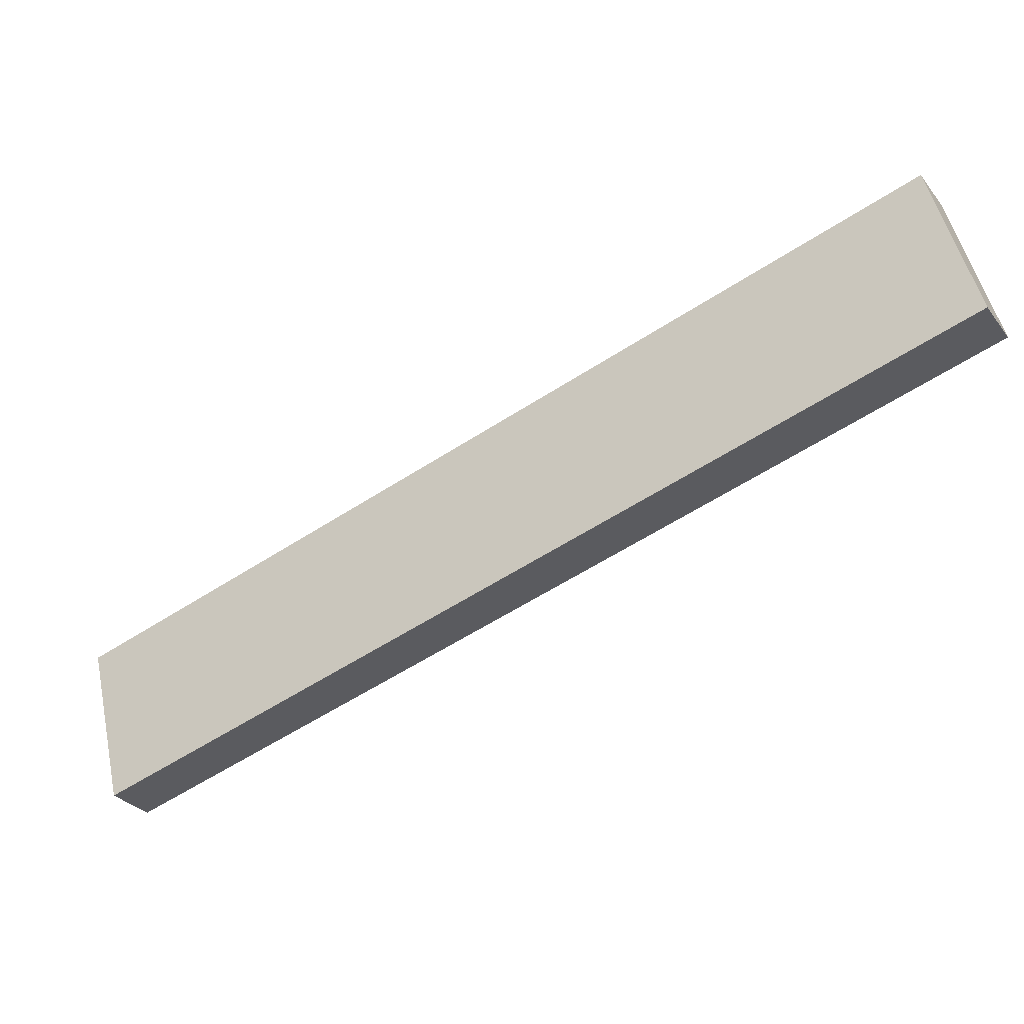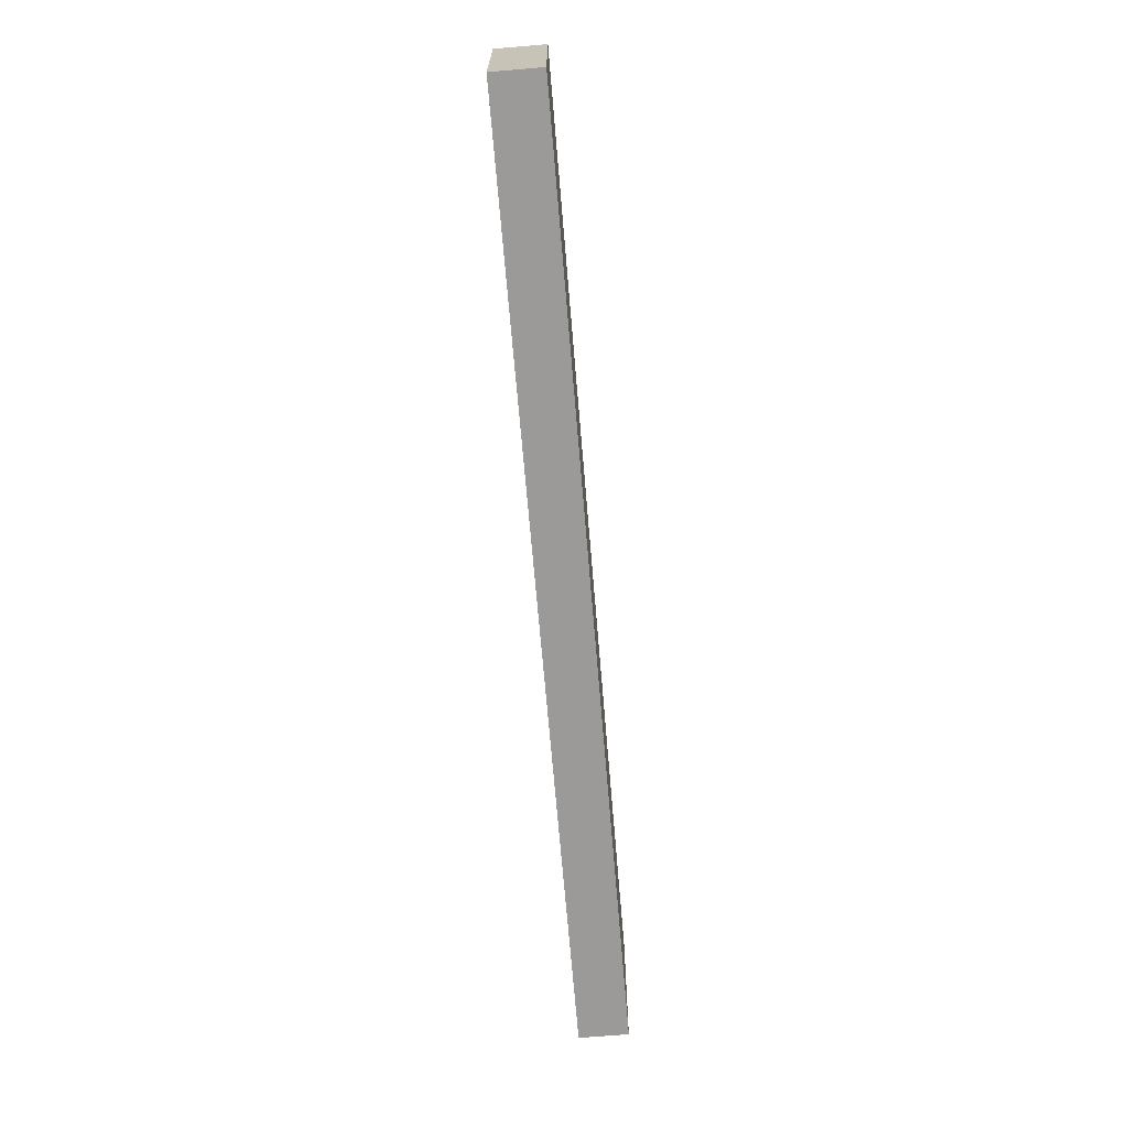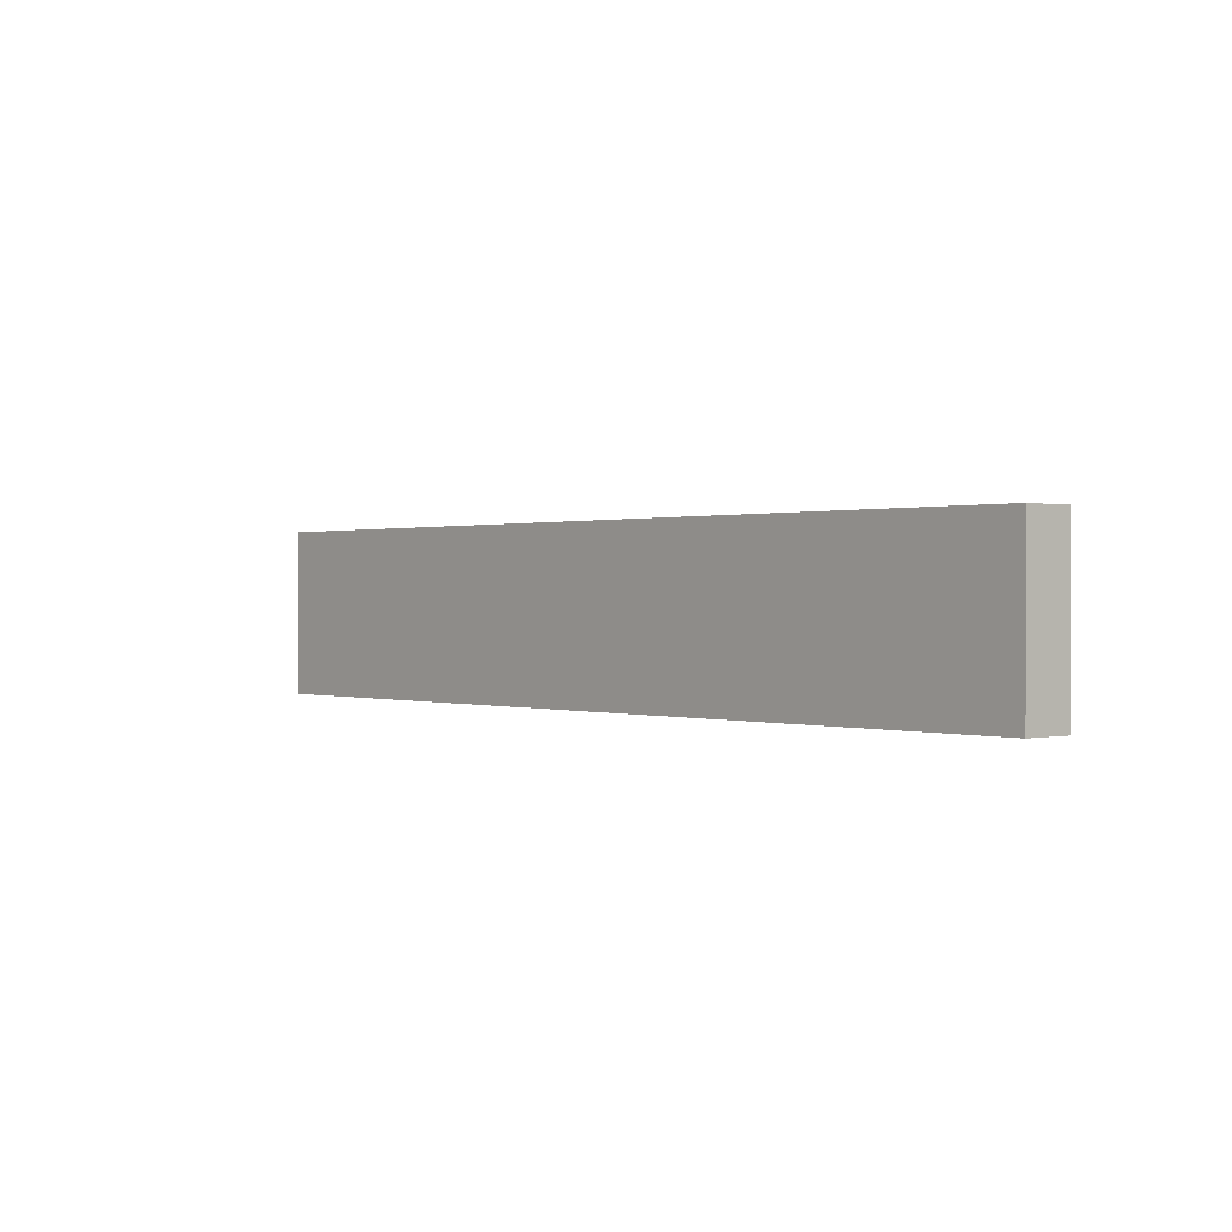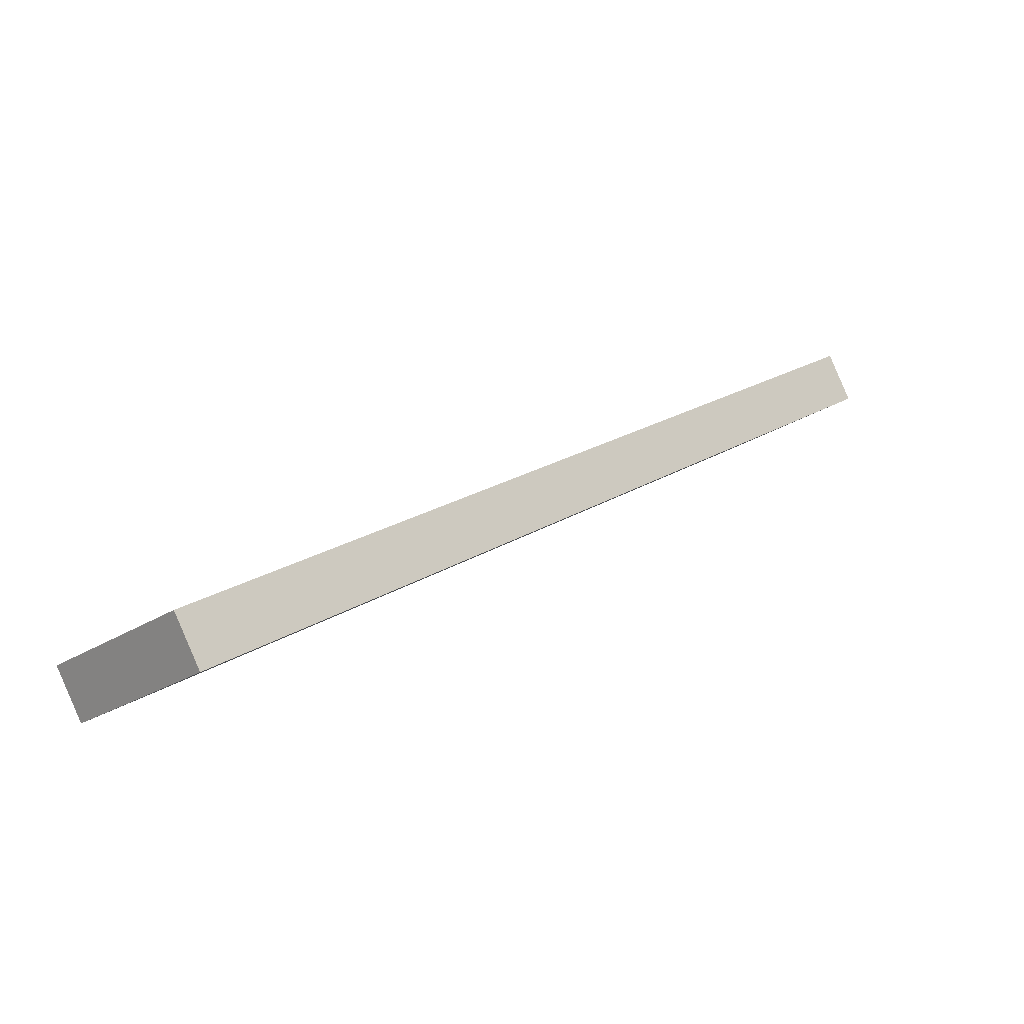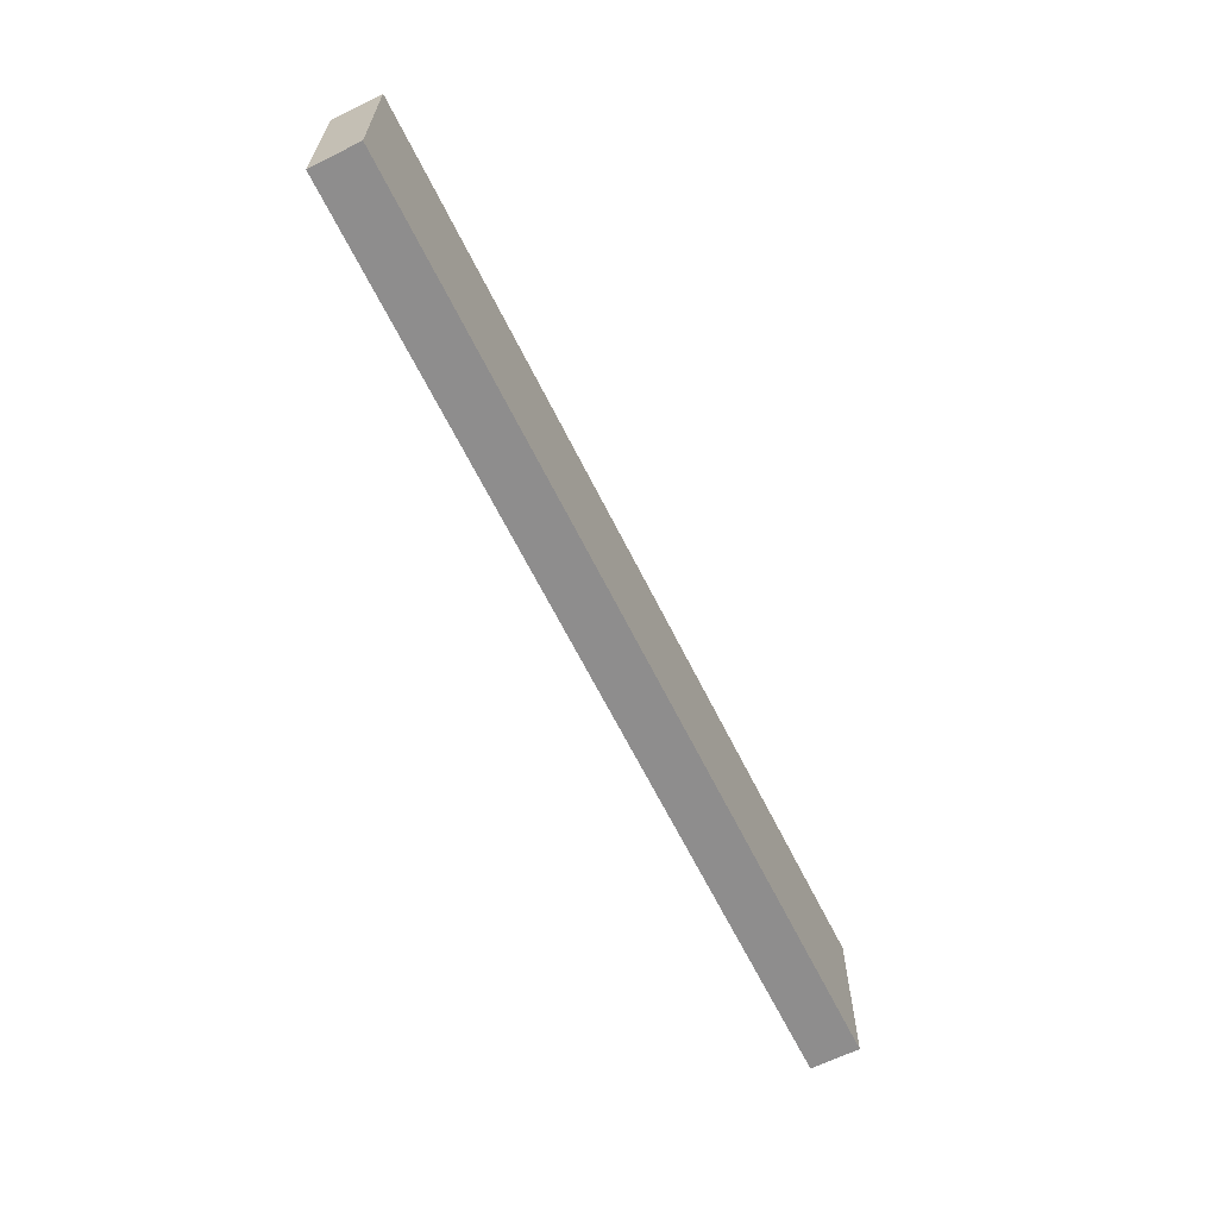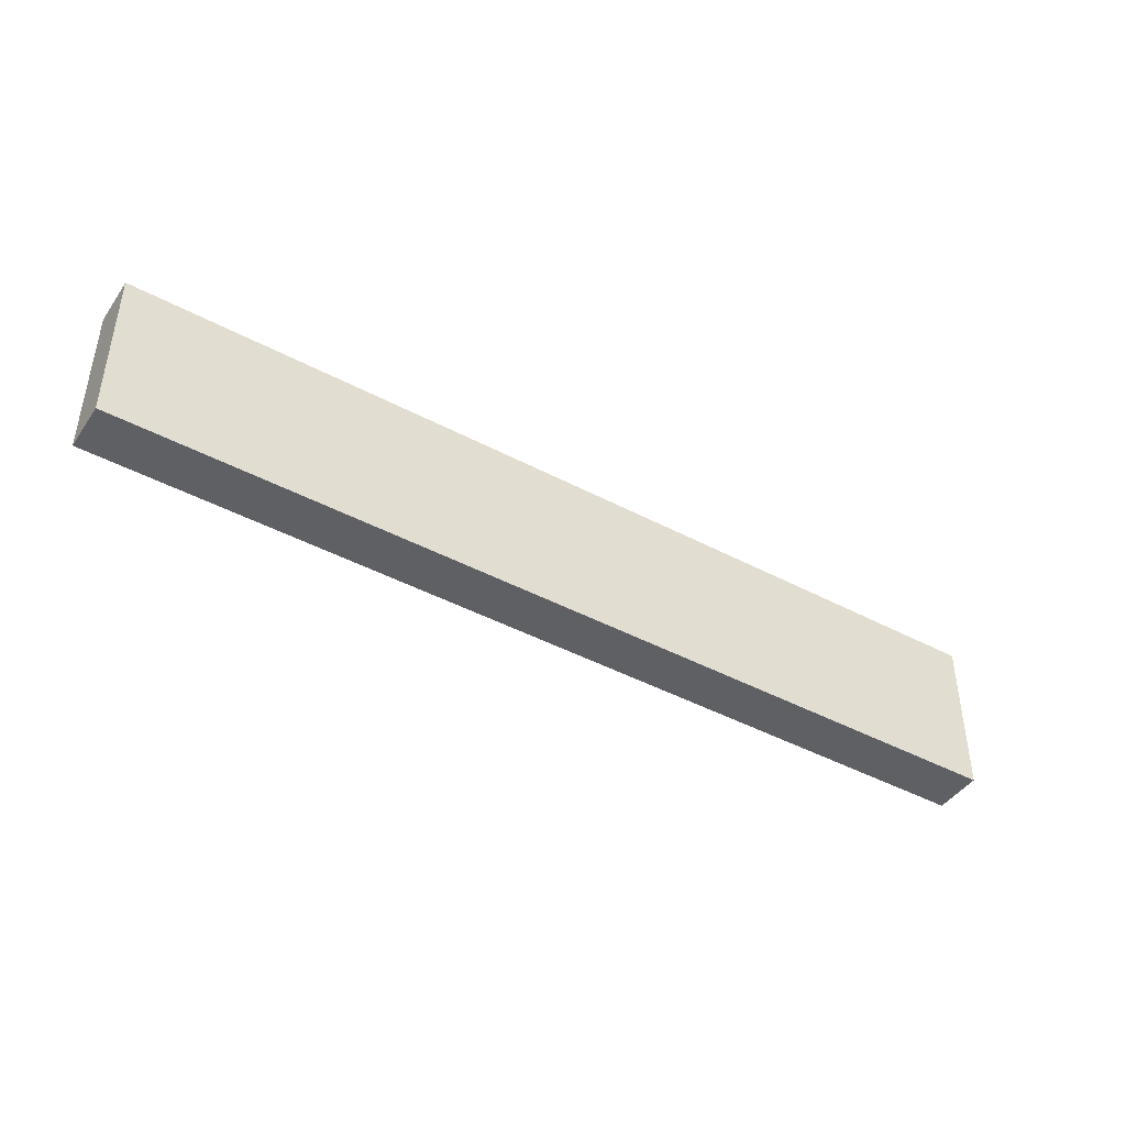
<metadata>
{"format":"obj","ext":"obj","renderer":"f3d","projection":"perspective","resolution":1024,"background":"white","views":[{"elev":51.6,"azim":-12.4,"up":"+Z"},{"elev":-69.3,"azim":62.8,"up":"+Y"},{"elev":0.5,"azim":-162.5,"up":"+Y"},{"elev":-23.8,"azim":-42.3,"up":"+Z"},{"elev":-64.7,"azim":-95.6,"up":"+Y"},{"elev":-43.7,"azim":-64.1,"up":"+Y"}]}
</metadata>
<code>
g Box81
v -883.8 -2191 1.885e+04
v -886.5 -2191 1.885e+04
v -966.5 -2191 1.88e+04
v -963.9 -2191 1.88e+04
v -883.8 -2174 1.885e+04
v -963.9 -2174 1.88e+04
v -966.5 -2174 1.88e+04
v -886.5 -2174 1.885e+04
v -883.8 -2191 1.885e+04
v -963.9 -2191 1.88e+04
v -963.9 -2174 1.88e+04
v -883.8 -2174 1.885e+04
v -886.5 -2174 1.885e+04
v -966.5 -2174 1.88e+04
v -966.5 -2191 1.88e+04
v -886.5 -2191 1.885e+04
f 3 1 2
f 1 3 4
f 7 5 6
f 5 7 8
f 11 9 10
f 9 11 12
f 15 13 14
f 13 15 16
v -963.9 -2191 1.88e+04
v -966.5 -2191 1.88e+04
v -966.5 -2174 1.88e+04
v -963.9 -2174 1.88e+04
v -886.5 -2191 1.885e+04
v -883.8 -2191 1.885e+04
v -883.8 -2174 1.885e+04
v -886.5 -2174 1.885e+04
f 19 17 18
f 17 19 20
f 23 21 22
f 21 23 24

</code>
